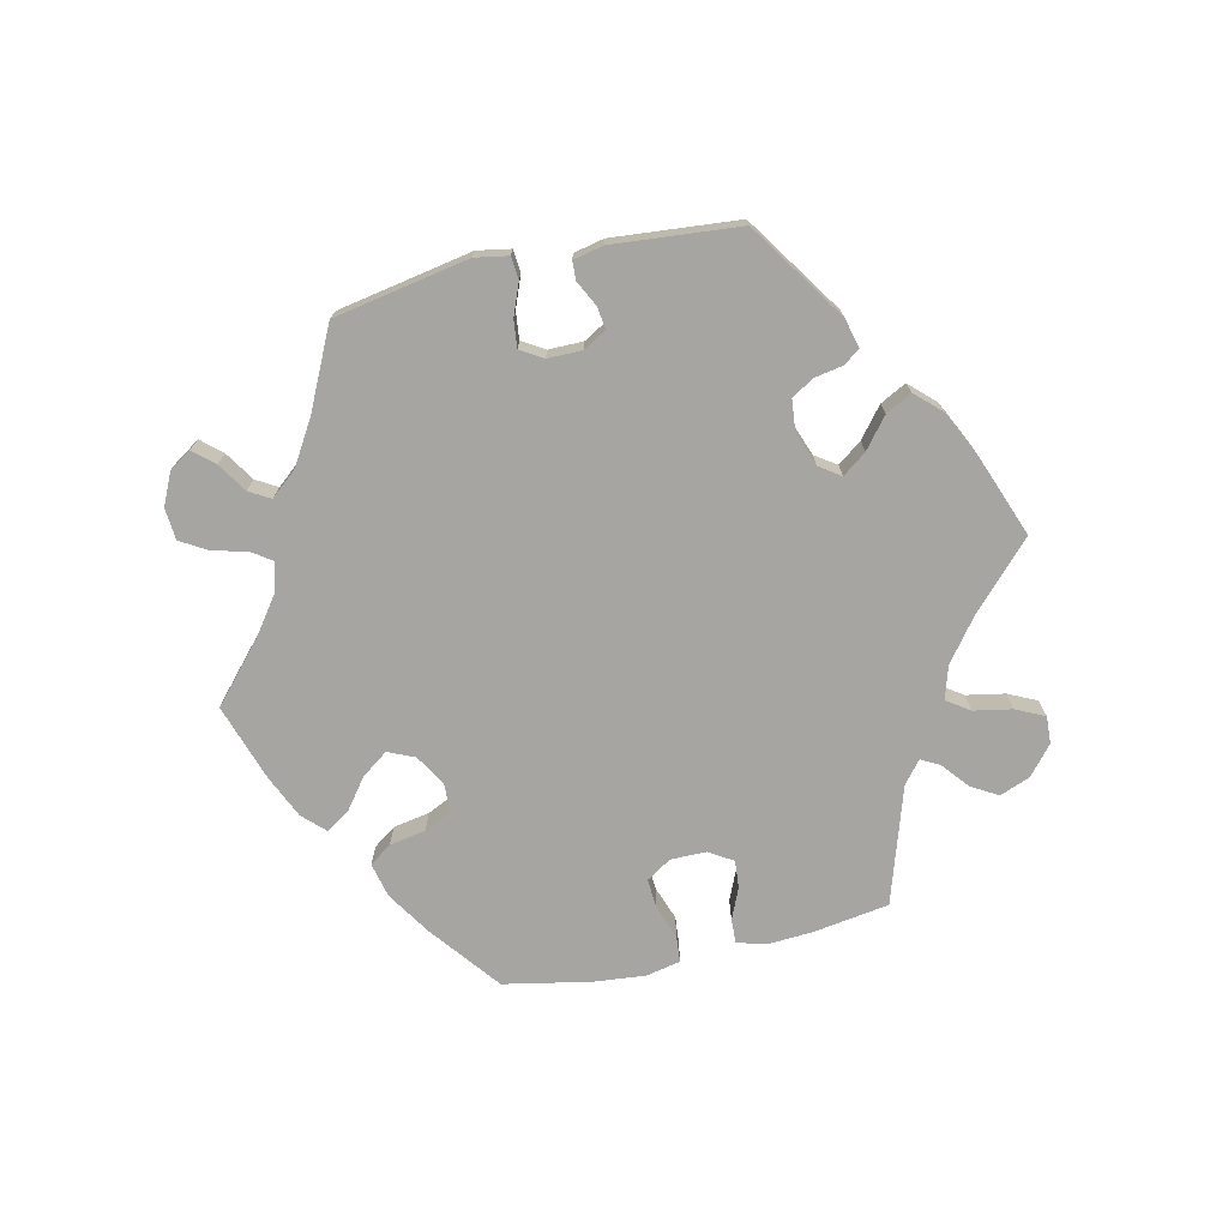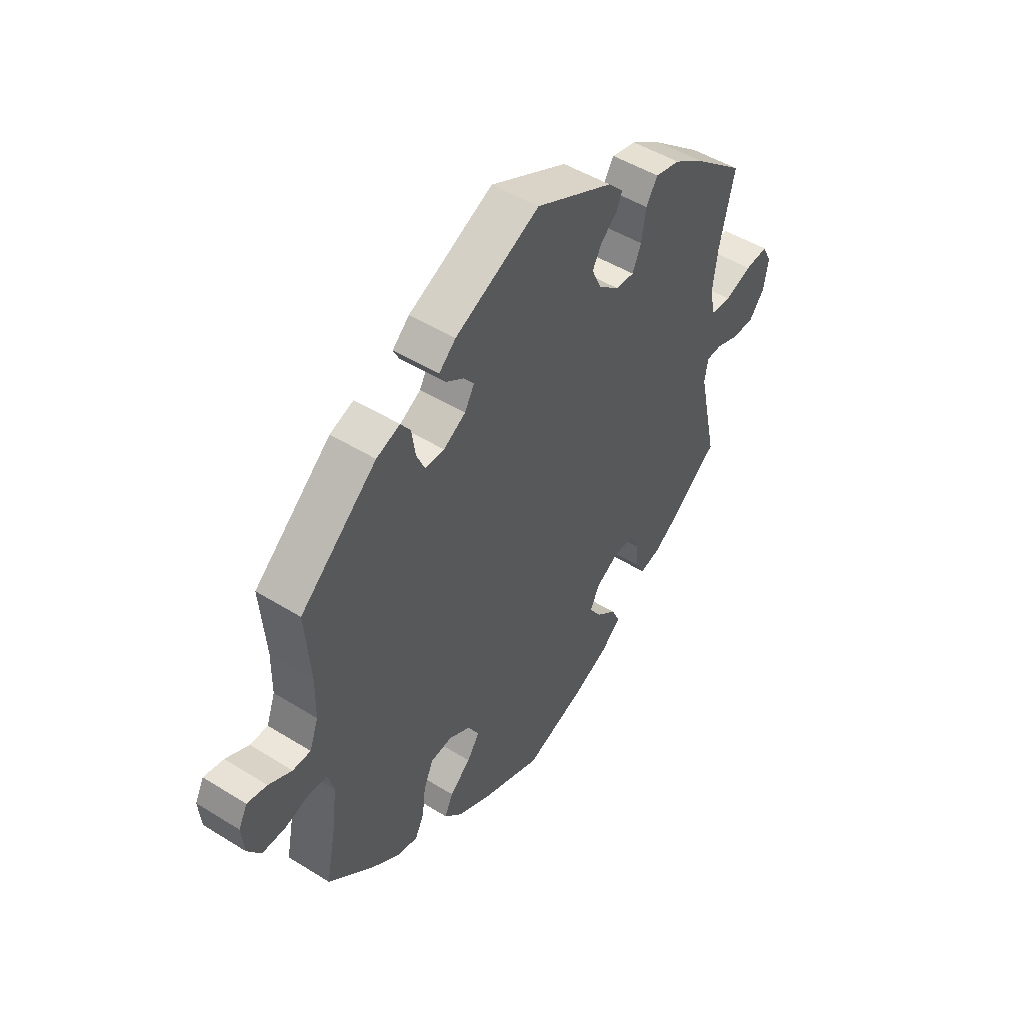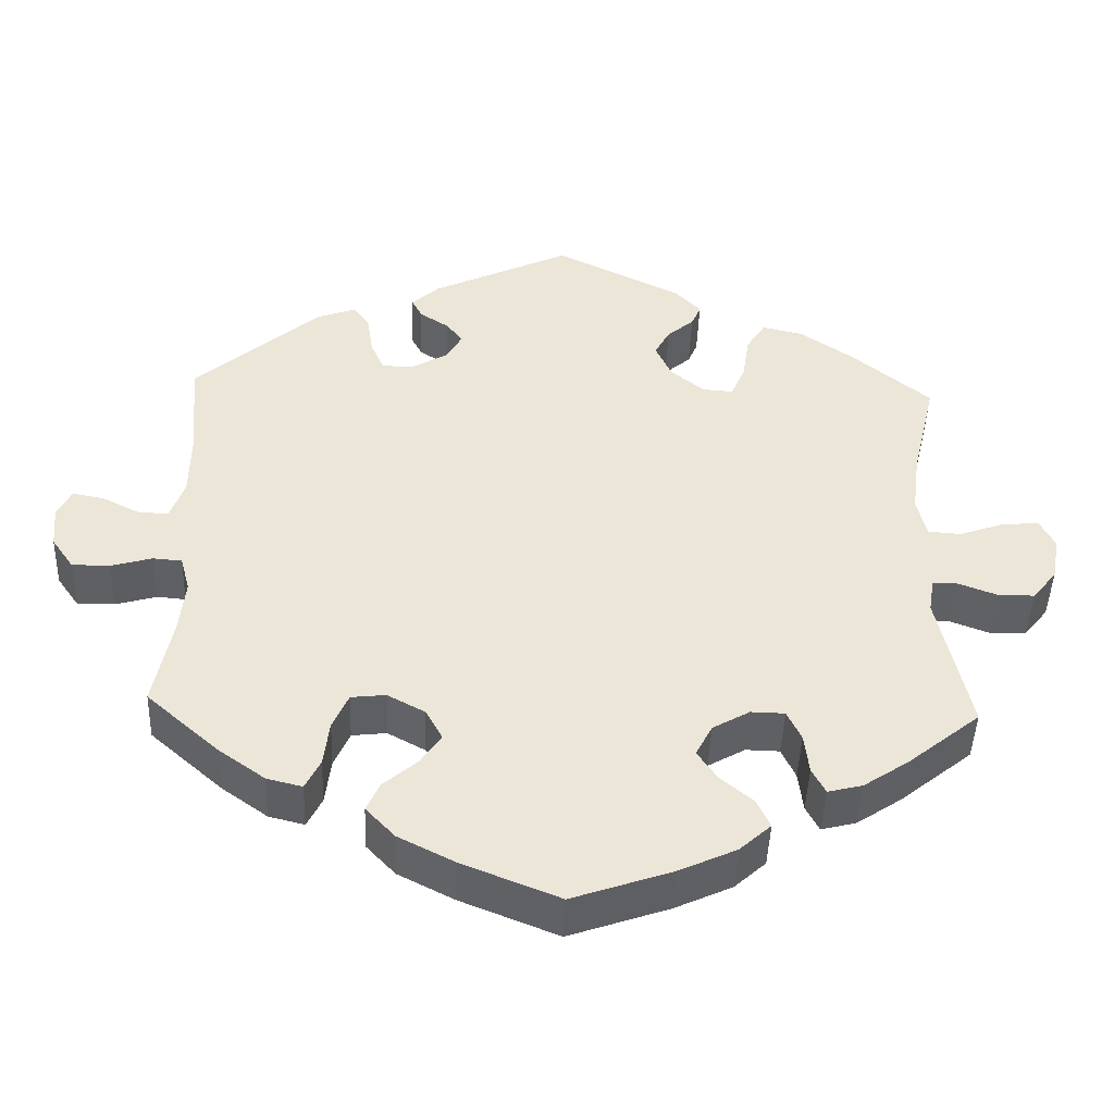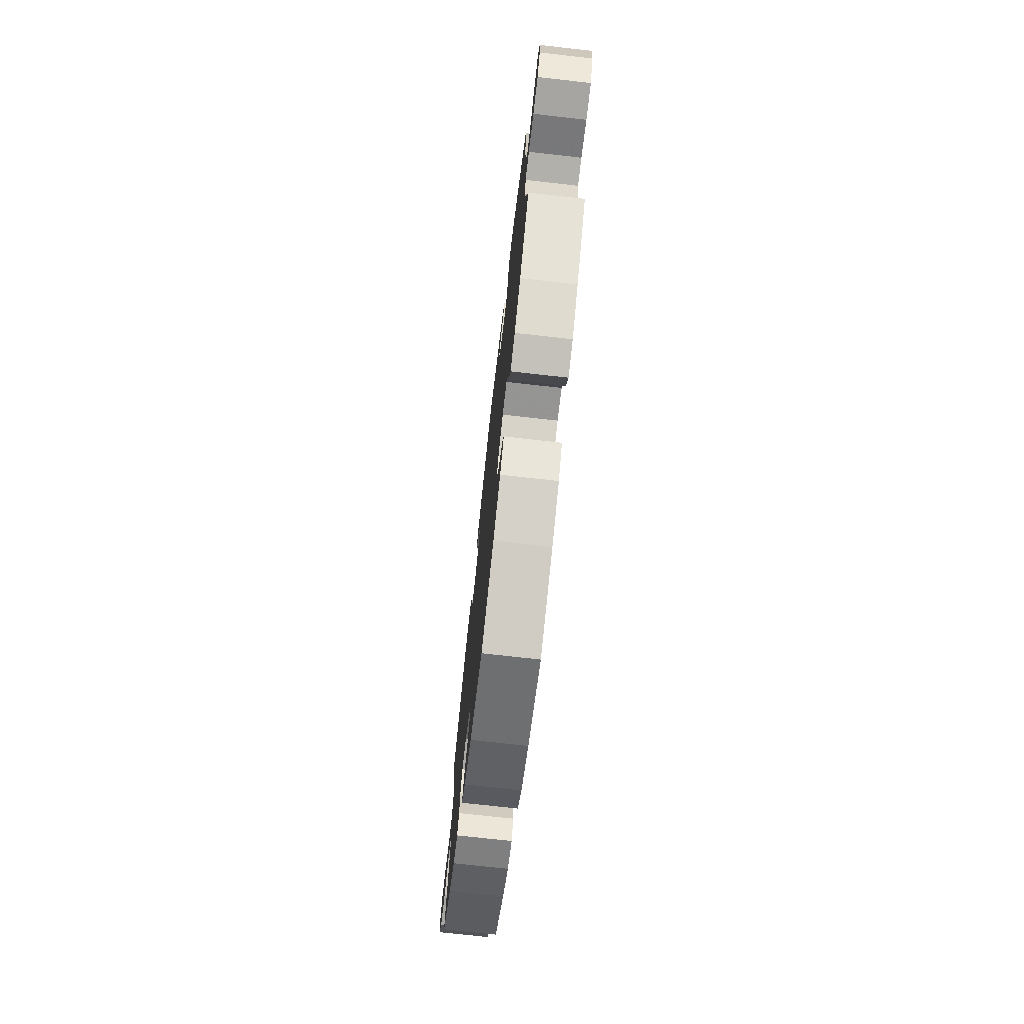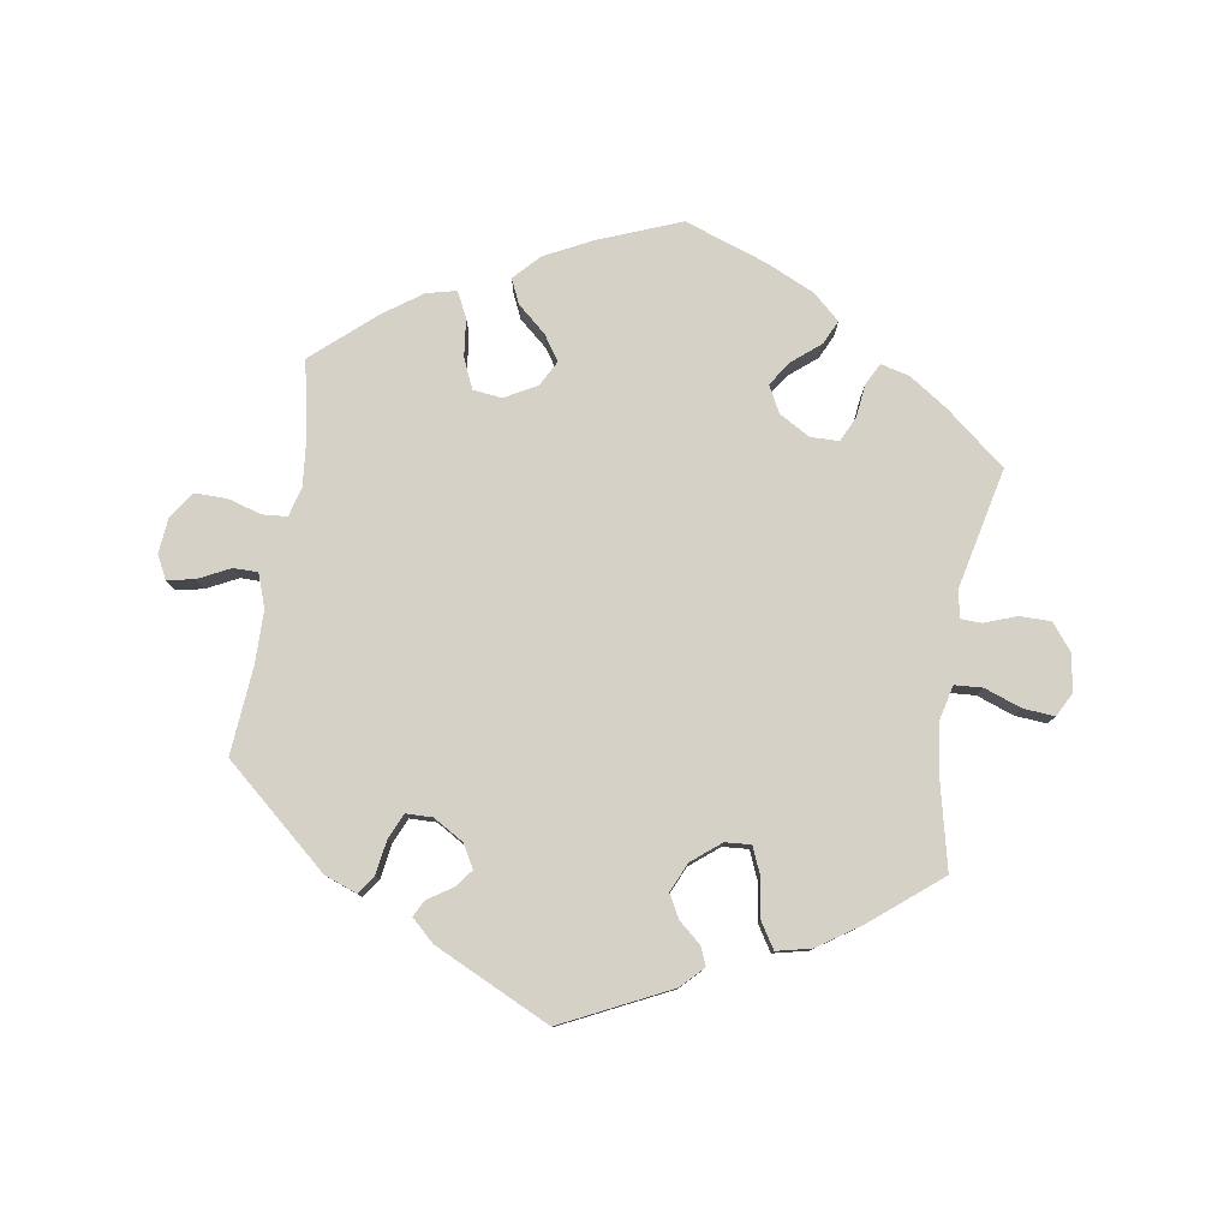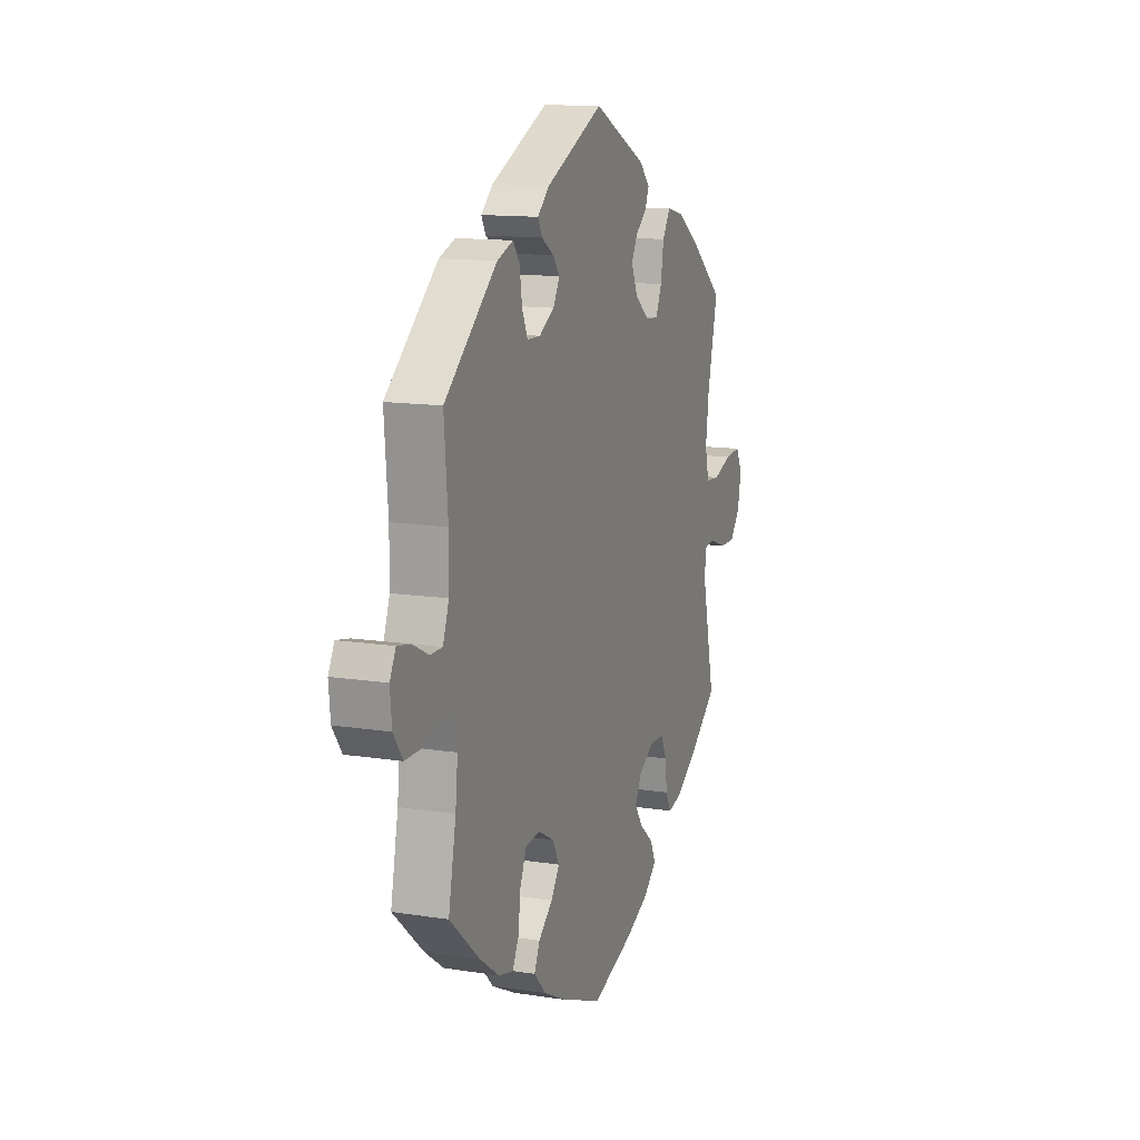
<metadata>
{"format":"obj","ext":"obj","renderer":"f3d","projection":"perspective","resolution":1024,"background":"white","views":[{"elev":-73.6,"azim":-17.5,"up":"+Y"},{"elev":48.4,"azim":-55.2,"up":"+Z"},{"elev":-44.9,"azim":-2.1,"up":"+Z"},{"elev":-73.8,"azim":-96.4,"up":"+Z"},{"elev":79.4,"azim":9.2,"up":"+Y"},{"elev":13.0,"azim":-70.1,"up":"+Z"}]}
</metadata>
<code>
v 0.161 0.07 0.499
v 0.193 0.07 0.466
v 0.181 0.07 0.438
v 0.147 0.07 0.409
v 0.128 0.07 0.374
v 0.148 0.07 0.33
v 0.191 0.07 0.295
v 0.23 0.07 0.292
v 0.248 0.07 0.334
v 0.257 0.07 0.392
v 0.281 0.07 0.43
v 0.333 0.07 0.418
v 0.398 0.07 0.374
v 0.501 0.07 0.29
v 0.47 0.07 0.158
v 0.46 0.07 0.08
v 0.472 0.07 0.029
v 0.514 0.07 0.026
v 0.57 0.07 0.046
v 0.618 0.07 0.05
v 0.637 0.07 0.013
v 0.627 0.07 -0.043
v 0.596 0.07 -0.082
v 0.549 0.07 -0.082
v 0.5 0.07 -0.064
v 0.468 0.07 -0.065
v 0.461 0.07 -0.108
v 0.501 0.07 -0.289
v 0.409 0.07 -0.363
v 0.352 0.07 -0.401
v 0.308 0.07 -0.412
v 0.291 0.07 -0.38
v 0.285 0.07 -0.329
v 0.267 0.07 -0.291
v 0.224 0.07 -0.29
v 0.177 0.07 -0.317
v 0.156 0.07 -0.357
v 0.181 0.07 -0.394
v 0.223 0.07 -0.429
v 0.24 0.07 -0.465
v 0.2 0.07 -0.501
v 0.128 0.07 -0.534
v 0.001 0.07 -0.578
v -0.123 0.07 -0.529
v -0.194 0.07 -0.493
v -0.231 0.07 -0.454
v -0.214 0.07 -0.417
v -0.171 0.07 -0.38
v -0.145 0.07 -0.342
v -0.166 0.07 -0.303
v -0.214 0.07 -0.277
v -0.258 0.07 -0.282
v -0.278 0.07 -0.327
v -0.285 0.07 -0.385
v -0.304 0.07 -0.423
v -0.349 0.07 -0.412
v -0.408 0.07 -0.37
v -0.5 0.07 -0.289
v -0.477 0.07 -0.173
v -0.47 0.07 -0.104
v -0.482 0.07 -0.059
v -0.519 0.07 -0.056
v -0.571 0.07 -0.071
v -0.619 0.07 -0.071
v -0.647 0.07 -0.031
v -0.652 0.07 0.023
v -0.634 0.07 0.058
v -0.593 0.07 0.05
v -0.545 0.07 0.026
v -0.508 0.07 0.026
v -0.49 0.07 0.076
v -0.489 0.07 0.155
v -0.5 0.07 0.289
v -0.341 0.07 0.426
v -0.292 0.07 0.444
v -0.272 0.07 0.416
v -0.264 0.07 0.364
v -0.247 0.07 0.326
v -0.207 0.07 0.325
v -0.161 0.07 0.352
v -0.141 0.07 0.387
v -0.162 0.07 0.414
v -0.199 0.07 0.438
v -0.212 0.07 0.463
v -0.177 0.07 0.495
v -0.001 0.07 0.578
v 0.161 0 0.499
v 0.193 0 0.466
v 0.181 0 0.438
v 0.147 0 0.409
v 0.128 0 0.374
v 0.148 0 0.33
v 0.191 0 0.295
v 0.23 0 0.292
v 0.248 0 0.334
v 0.257 0 0.392
v 0.281 0 0.43
v 0.333 0 0.418
v 0.398 0 0.374
v 0.501 0 0.29
v 0.47 0 0.158
v 0.46 0 0.08
v 0.472 0 0.029
v 0.514 0 0.026
v 0.57 0 0.046
v 0.618 0 0.05
v 0.637 0 0.013
v 0.627 0 -0.043
v 0.596 0 -0.082
v 0.549 0 -0.082
v 0.5 0 -0.064
v 0.468 0 -0.065
v 0.461 0 -0.108
v 0.501 0 -0.289
v 0.409 0 -0.363
v 0.352 0 -0.401
v 0.308 0 -0.412
v 0.291 0 -0.38
v 0.285 0 -0.329
v 0.267 0 -0.291
v 0.224 0 -0.29
v 0.177 0 -0.317
v 0.156 0 -0.357
v 0.181 0 -0.394
v 0.223 0 -0.429
v 0.24 0 -0.465
v 0.2 0 -0.501
v 0.128 0 -0.534
v 0.001 0 -0.578
v -0.123 0 -0.529
v -0.194 0 -0.493
v -0.231 0 -0.454
v -0.214 0 -0.417
v -0.171 0 -0.38
v -0.145 0 -0.342
v -0.166 0 -0.303
v -0.214 0 -0.277
v -0.258 0 -0.282
v -0.278 0 -0.327
v -0.285 0 -0.385
v -0.304 0 -0.423
v -0.349 0 -0.412
v -0.408 0 -0.37
v -0.5 0 -0.289
v -0.477 0 -0.173
v -0.47 0 -0.104
v -0.482 0 -0.059
v -0.519 0 -0.056
v -0.571 0 -0.071
v -0.619 0 -0.071
v -0.647 0 -0.031
v -0.652 0 0.023
v -0.634 0 0.058
v -0.593 0 0.05
v -0.545 0 0.026
v -0.508 0 0.026
v -0.49 0 0.076
v -0.489 0 0.155
v -0.5 0 0.289
v -0.341 0 0.426
v -0.292 0 0.444
v -0.272 0 0.416
v -0.264 0 0.364
v -0.247 0 0.326
v -0.207 0 0.325
v -0.161 0 0.352
v -0.141 0 0.387
v -0.162 0 0.414
v -0.199 0 0.438
v -0.212 0 0.463
v -0.177 0 0.495
v -0.001 0 0.578
f 82 83 84 85
f 81 82 85 86
f 80 81 86 1
f 74 75 76 77
f 72 73 74 77
f 71 72 77 78
f 70 71 78 79
f 66 67 68 69
f 66 69 70
f 65 66 70
f 62 63 64 65
f 61 62 65 70
f 56 57 58 59
f 56 59 60
f 53 54 55 56
f 52 53 56 60
f 51 52 60 61
f 45 46 47 48
f 45 48 49
f 44 45 49
f 43 44 49
f 42 43 49 50
f 38 39 40 41
f 37 38 41 42
f 30 31 32 33
f 30 33 34
f 27 28 29 30
f 26 27 30 34
f 22 23 24 25
f 22 25 26
f 21 22 26
f 18 19 20 21
f 17 18 21 26
f 16 17 26 34
f 12 13 14 15
f 9 10 11 12
f 8 9 12 15
f 7 8 15 16
f 1 2 3 4
f 1 4 5
f 80 1 5
f 79 80 5 6
f 70 79 6 7
f 50 51 61 70
f 37 42 50 70
f 36 37 70 7
f 35 36 7 16
f 16 34 35
f 171 170 169 168
f 172 171 168 167
f 87 172 167 166
f 163 162 161 160
f 163 160 159 158
f 164 163 158 157
f 165 164 157 156
f 155 154 153 152
f 156 155 152
f 156 152 151
f 151 150 149 148
f 156 151 148 147
f 145 144 143 142
f 146 145 142
f 142 141 140 139
f 146 142 139 138
f 147 146 138 137
f 134 133 132 131
f 135 134 131
f 135 131 130
f 135 130 129
f 136 135 129 128
f 127 126 125 124
f 128 127 124 123
f 119 118 117 116
f 120 119 116
f 116 115 114 113
f 120 116 113 112
f 111 110 109 108
f 112 111 108
f 112 108 107
f 107 106 105 104
f 112 107 104 103
f 120 112 103 102
f 101 100 99 98
f 98 97 96 95
f 101 98 95 94
f 102 101 94 93
f 90 89 88 87
f 91 90 87
f 91 87 166
f 92 91 166 165
f 93 92 165 156
f 156 147 137 136
f 156 136 128 123
f 93 156 123 122
f 102 93 122 121
f 121 120 102
f 1 87 88 2
f 2 88 89 3
f 3 89 90 4
f 4 90 91 5
f 5 91 92 6
f 6 92 93 7
f 7 93 94 8
f 8 94 95 9
f 9 95 96 10
f 10 96 97 11
f 11 97 98 12
f 12 98 99 13
f 13 99 100 14
f 14 100 101 15
f 15 101 102 16
f 16 102 103 17
f 17 103 104 18
f 18 104 105 19
f 19 105 106 20
f 20 106 107 21
f 21 107 108 22
f 22 108 109 23
f 23 109 110 24
f 24 110 111 25
f 25 111 112 26
f 26 112 113 27
f 27 113 114 28
f 28 114 115 29
f 29 115 116 30
f 30 116 117 31
f 31 117 118 32
f 32 118 119 33
f 33 119 120 34
f 34 120 121 35
f 35 121 122 36
f 36 122 123 37
f 37 123 124 38
f 38 124 125 39
f 39 125 126 40
f 40 126 127 41
f 41 127 128 42
f 42 128 129 43
f 43 129 130 44
f 44 130 131 45
f 45 131 132 46
f 46 132 133 47
f 47 133 134 48
f 48 134 135 49
f 49 135 136 50
f 50 136 137 51
f 51 137 138 52
f 52 138 139 53
f 53 139 140 54
f 54 140 141 55
f 55 141 142 56
f 56 142 143 57
f 57 143 144 58
f 58 144 145 59
f 59 145 146 60
f 60 146 147 61
f 61 147 148 62
f 62 148 149 63
f 63 149 150 64
f 64 150 151 65
f 65 151 152 66
f 66 152 153 67
f 67 153 154 68
f 68 154 155 69
f 69 155 156 70
f 70 156 157 71
f 71 157 158 72
f 72 158 159 73
f 73 159 160 74
f 74 160 161 75
f 75 161 162 76
f 76 162 163 77
f 77 163 164 78
f 78 164 165 79
f 79 165 166 80
f 80 166 167 81
f 81 167 168 82
f 82 168 169 83
f 83 169 170 84
f 84 170 171 85
f 85 171 172 86
f 86 172 87 1

</code>
